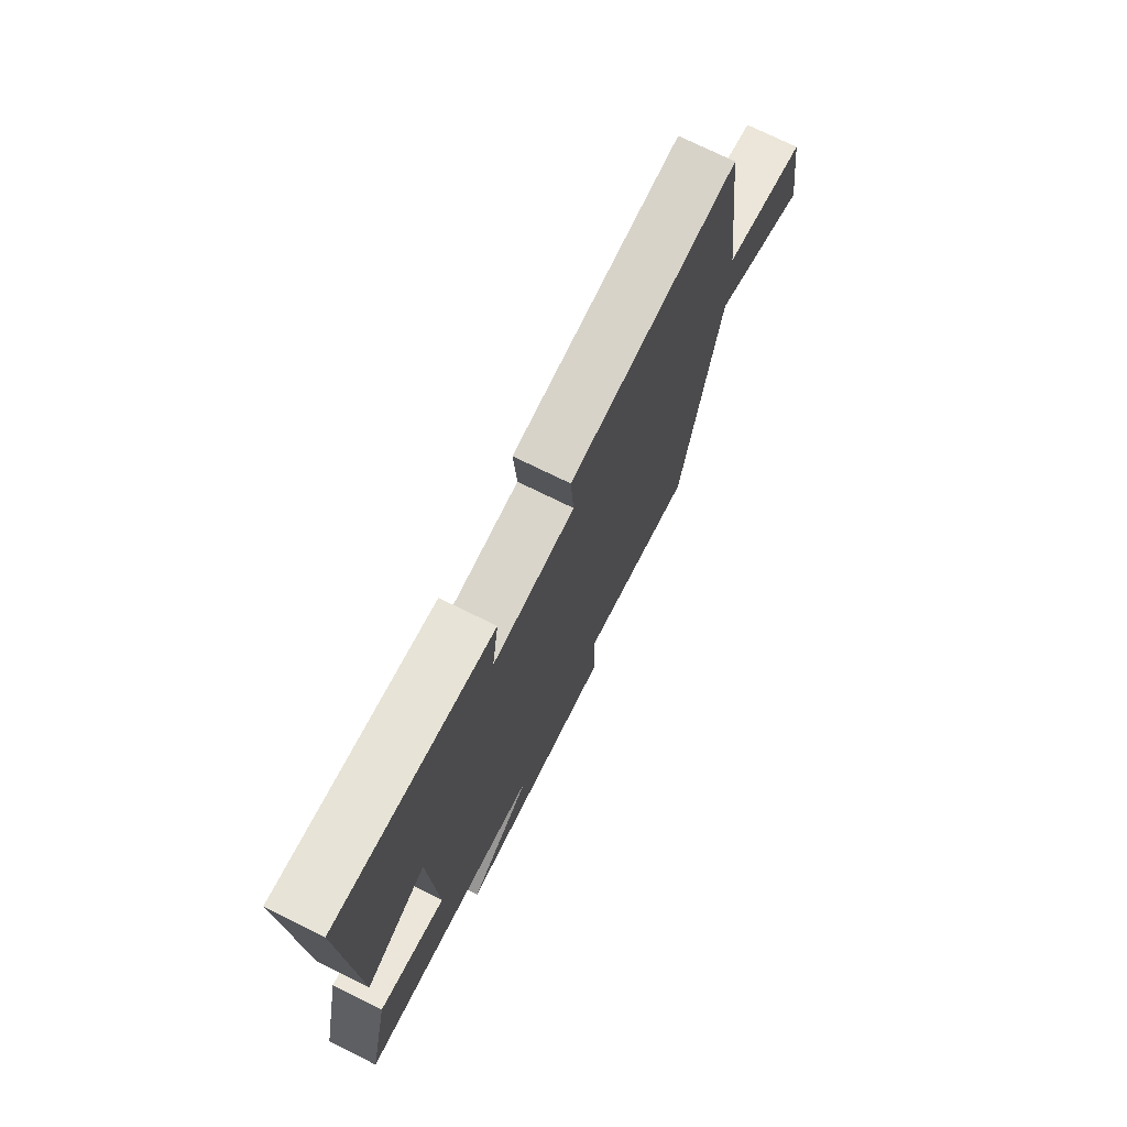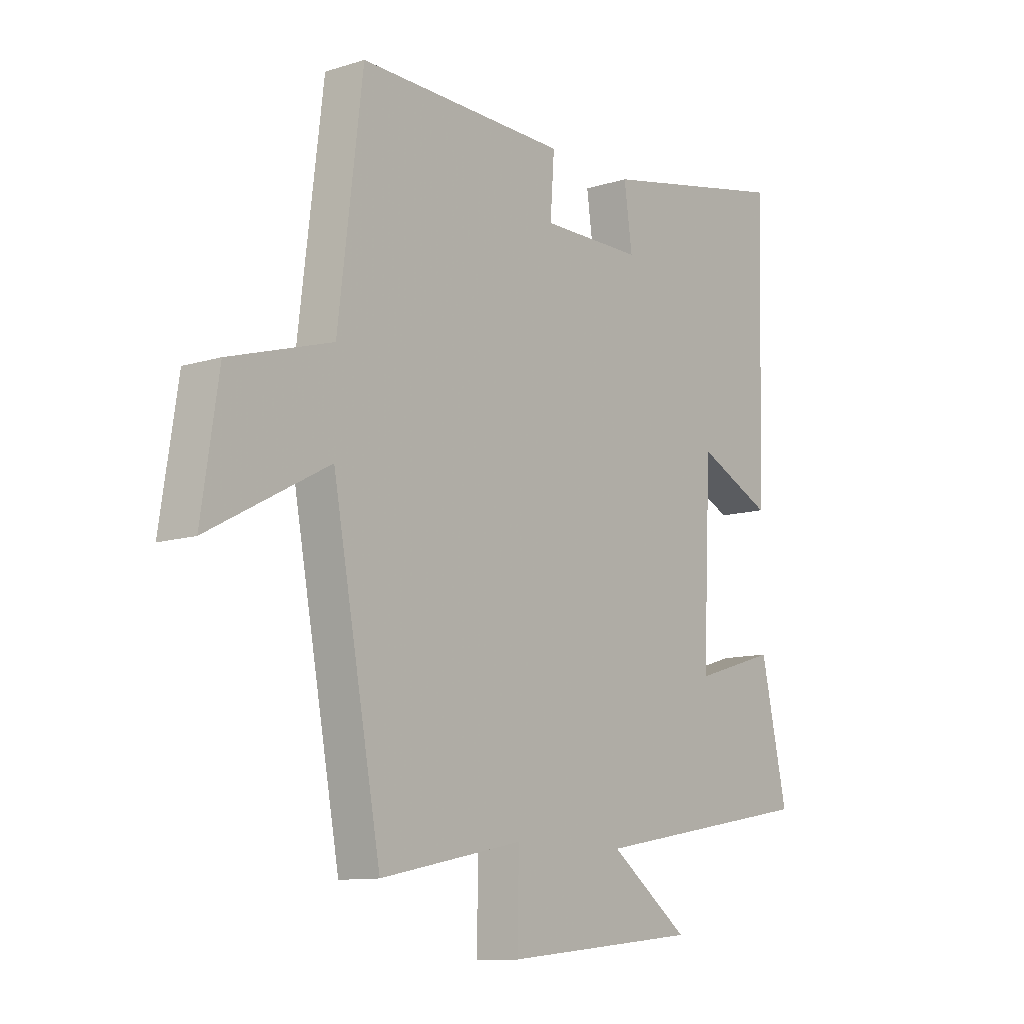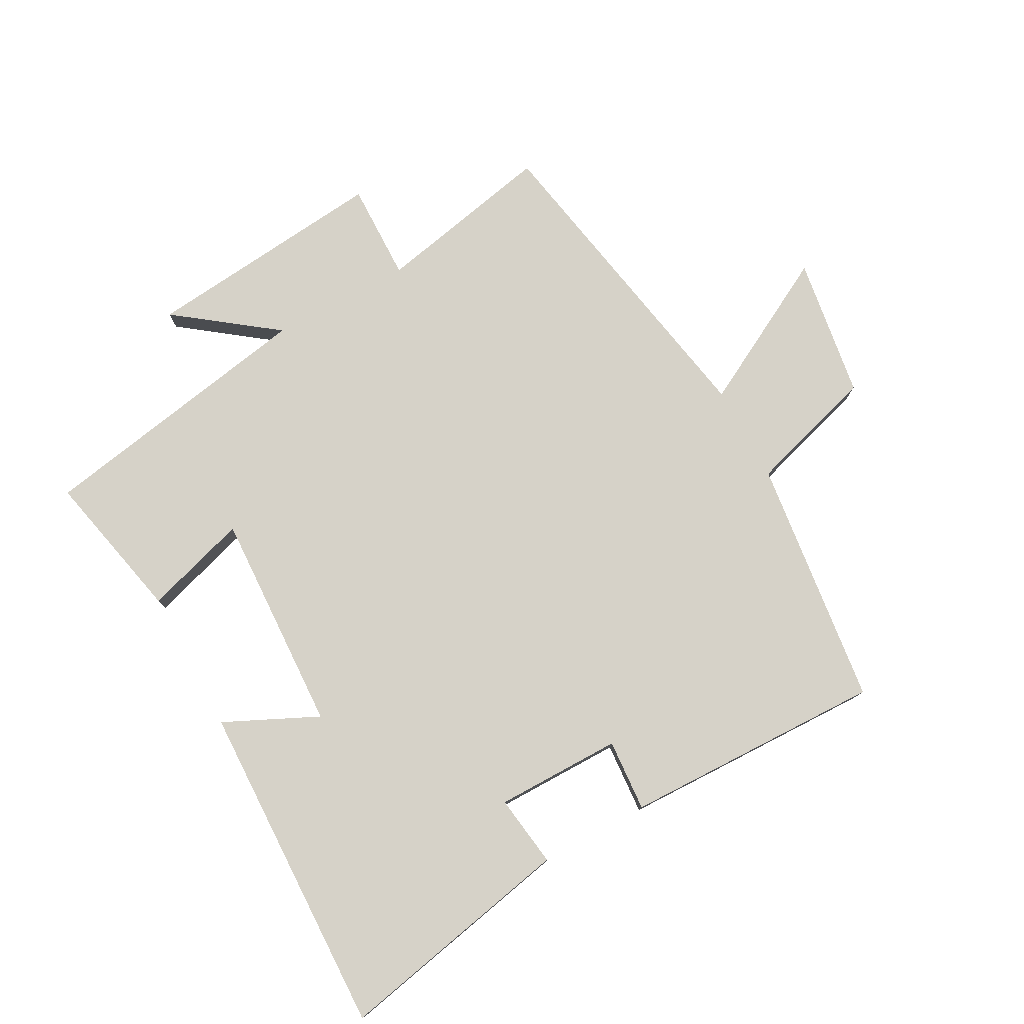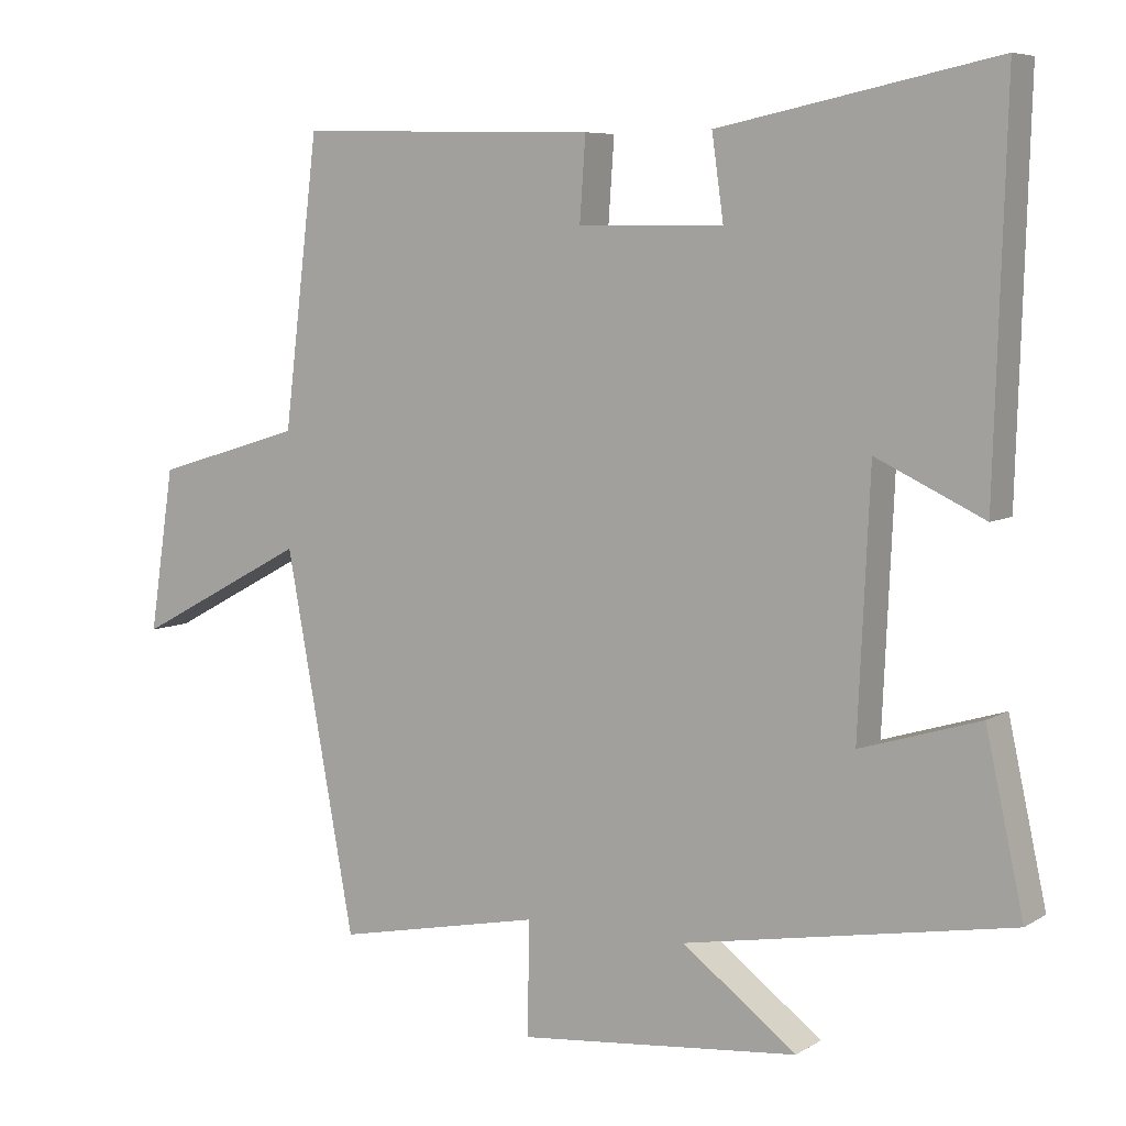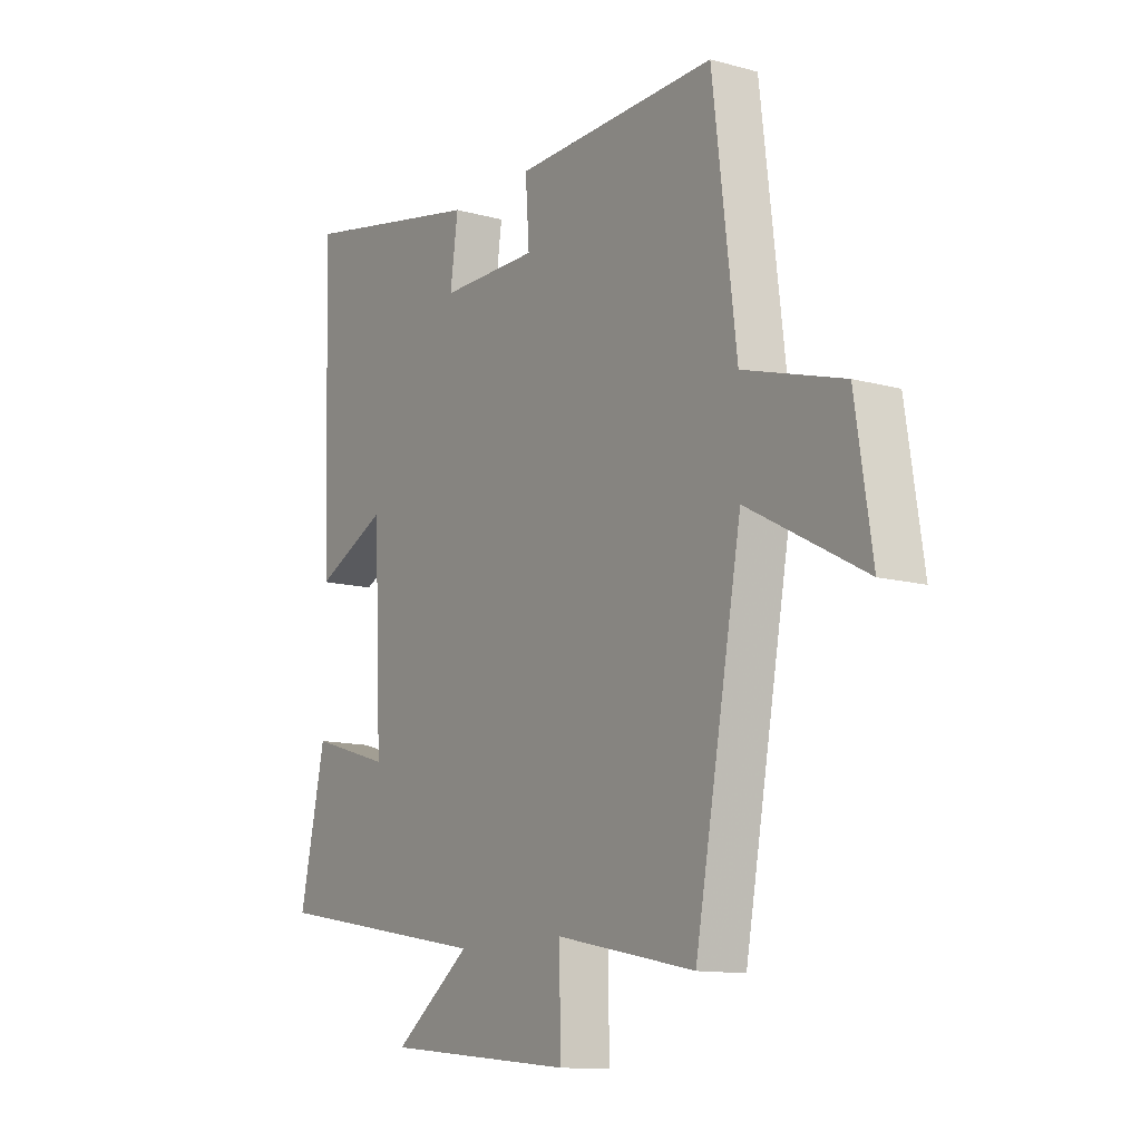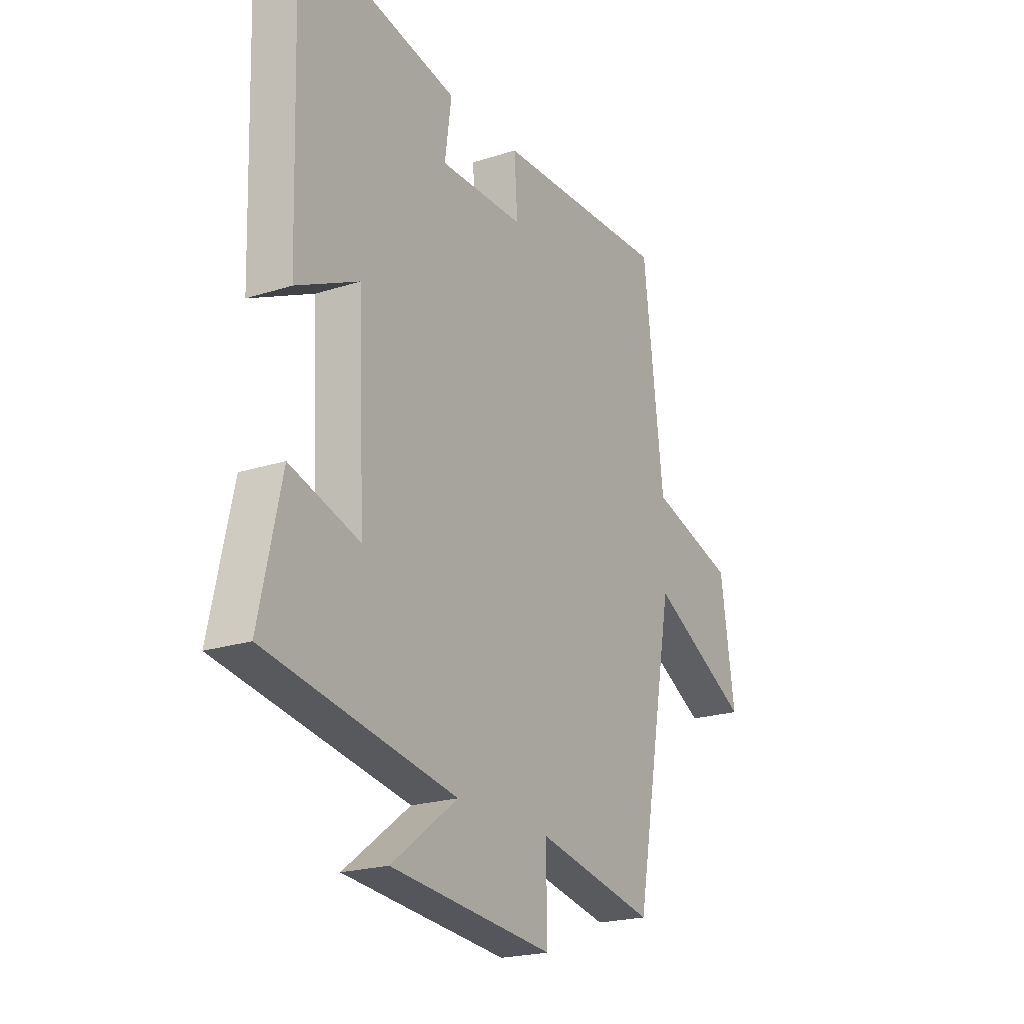
<metadata>
{"format":"obj","ext":"obj","renderer":"f3d","projection":"perspective","resolution":1024,"background":"white","views":[{"elev":74.2,"azim":-63.8,"up":"+Z"},{"elev":-10.8,"azim":128.2,"up":"+Z"},{"elev":78.1,"azim":-28.6,"up":"+Y"},{"elev":6.8,"azim":-148.7,"up":"+Z"},{"elev":-12.3,"azim":57.2,"up":"+Z"},{"elev":-21.3,"azim":-60.0,"up":"+Z"}]}
</metadata>
<code>
v 0.405 0.07 -0.558
v 0.122 0.07 -0.5
v 0.125 0.07 -0.656
v -0.261 0.07 -0.618
v -0.104 0.07 -0.5
v -0.552 0.07 -0.42
v -0.5 0.07 -0.182
v -0.336 0.07 -0.232
v -0.352 0.07 0.118
v -0.5 0.07 0.048
v -0.516 0.07 0.577
v -0.137 0.07 0.5
v -0.153 0.07 0.386
v 0.047 0.07 0.386
v 0.039 0.07 0.5
v 0.452 0.07 0.51
v 0.5 0.07 0.116
v 0.703 0.07 0.055
v 0.737 0.07 -0.169
v 0.5 0.07 -0.042
v 0.405 0 -0.558
v 0.122 0 -0.5
v 0.125 0 -0.656
v -0.261 0 -0.618
v -0.104 0 -0.5
v -0.552 0 -0.42
v -0.5 0 -0.182
v -0.336 0 -0.232
v -0.352 0 0.118
v -0.5 0 0.048
v -0.516 0 0.577
v -0.137 0 0.5
v -0.153 0 0.386
v 0.047 0 0.386
v 0.039 0 0.5
v 0.452 0 0.51
v 0.5 0 0.116
v 0.703 0 0.055
v 0.737 0 -0.169
v 0.5 0 -0.042
f 17 18 19 20
f 17 20 1 2
f 14 15 16 17
f 13 14 17 2
f 10 11 12 13
f 9 10 13
f 8 9 13 2
f 5 6 7 8
f 5 8 2 3
f 3 4 5
f 40 39 38 37
f 22 21 40 37
f 37 36 35 34
f 22 37 34 33
f 33 32 31 30
f 33 30 29
f 22 33 29 28
f 28 27 26 25
f 23 22 28 25
f 25 24 23
f 1 21 22 2
f 2 22 23 3
f 3 23 24 4
f 4 24 25 5
f 5 25 26 6
f 6 26 27 7
f 7 27 28 8
f 8 28 29 9
f 9 29 30 10
f 10 30 31 11
f 11 31 32 12
f 12 32 33 13
f 13 33 34 14
f 14 34 35 15
f 15 35 36 16
f 16 36 37 17
f 17 37 38 18
f 18 38 39 19
f 19 39 40 20
f 20 40 21 1

</code>
